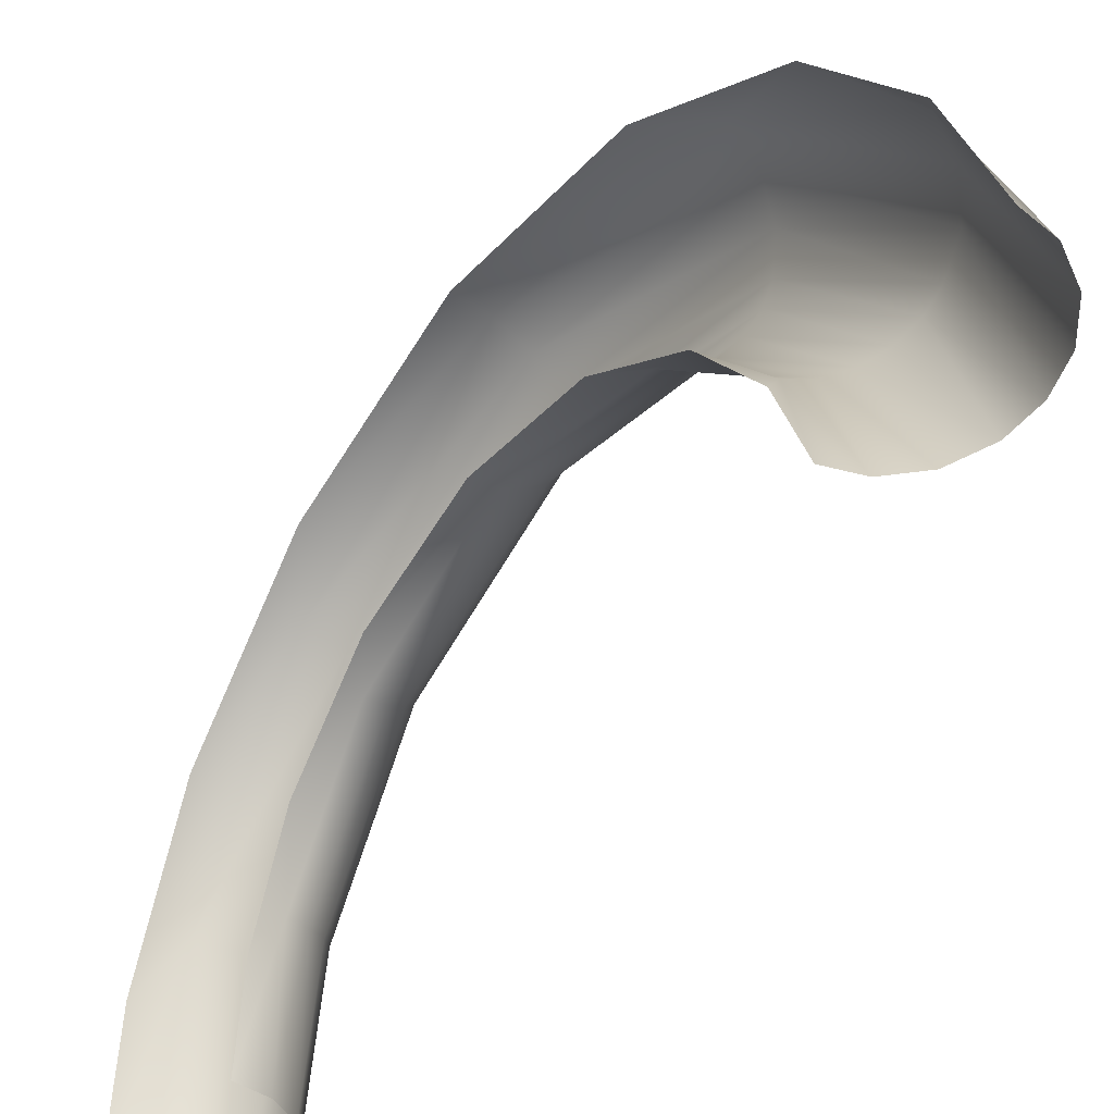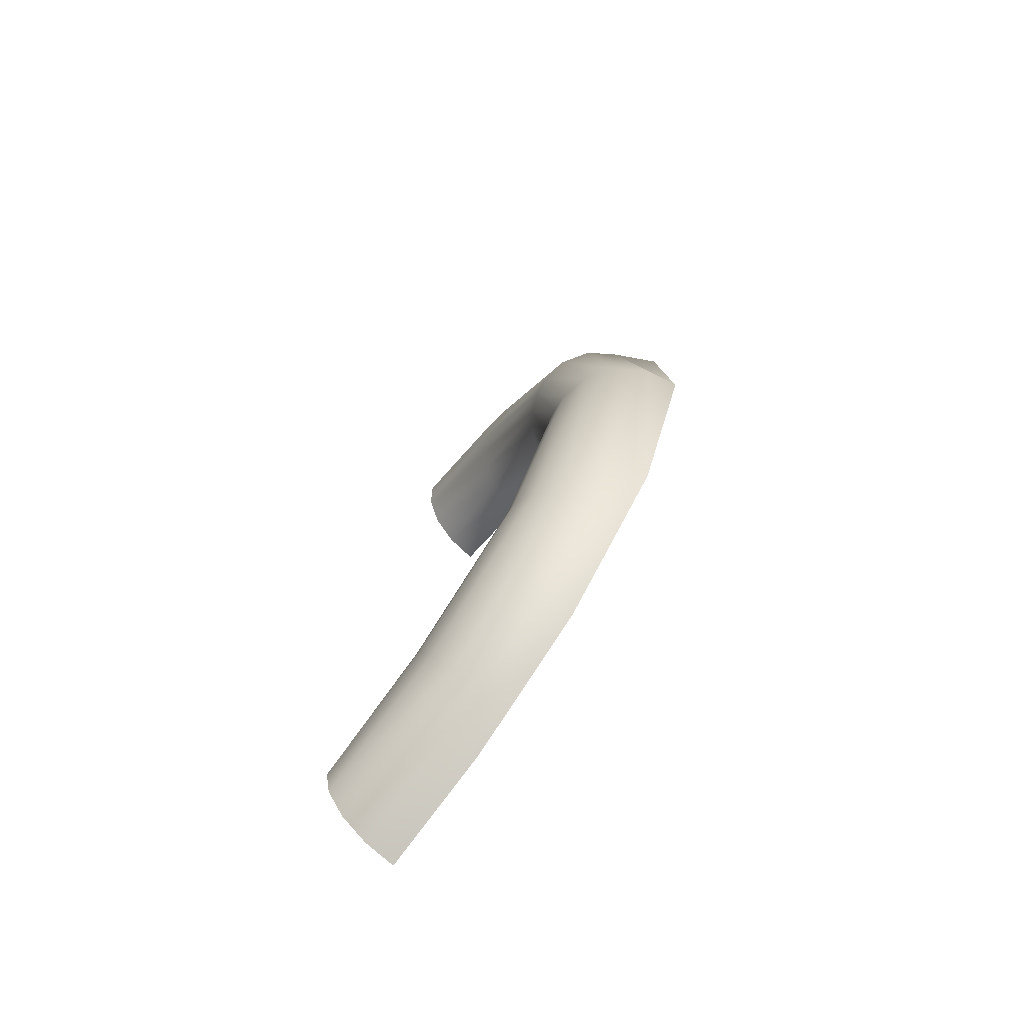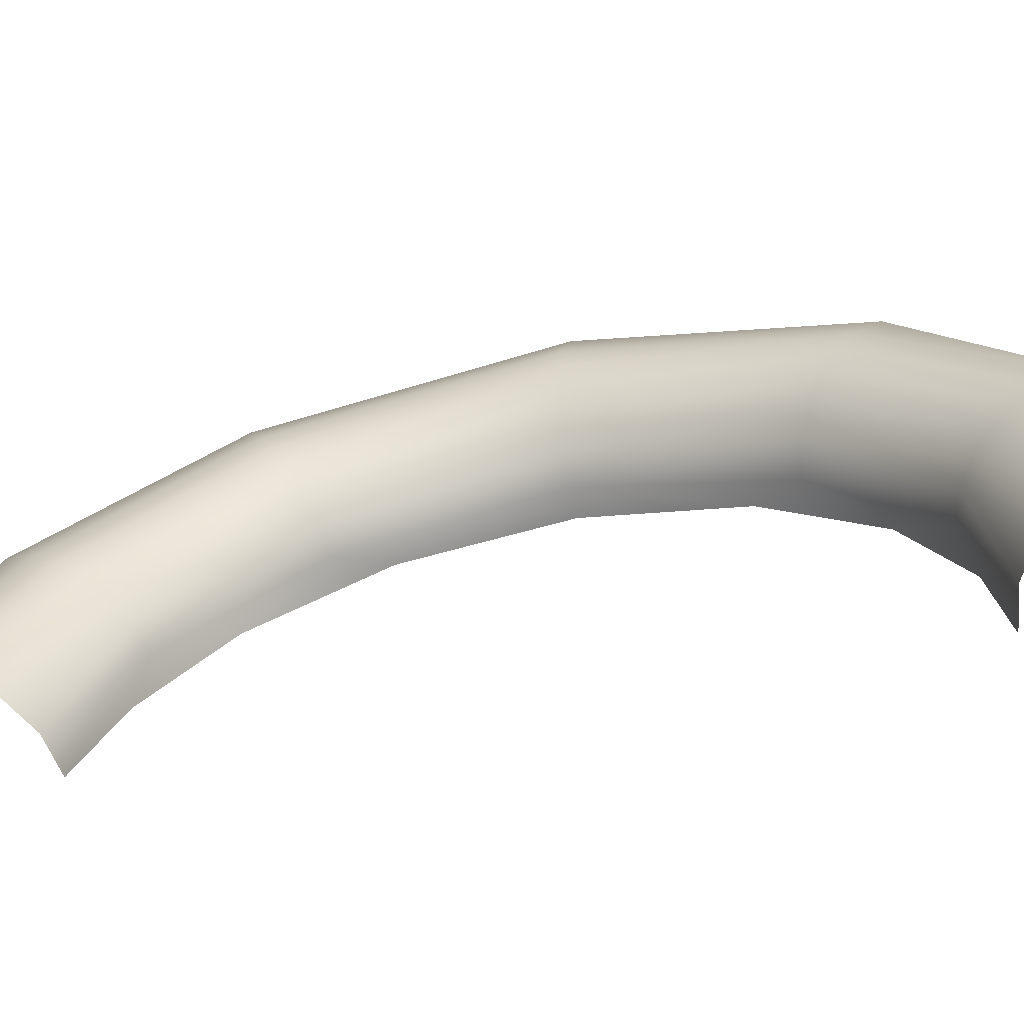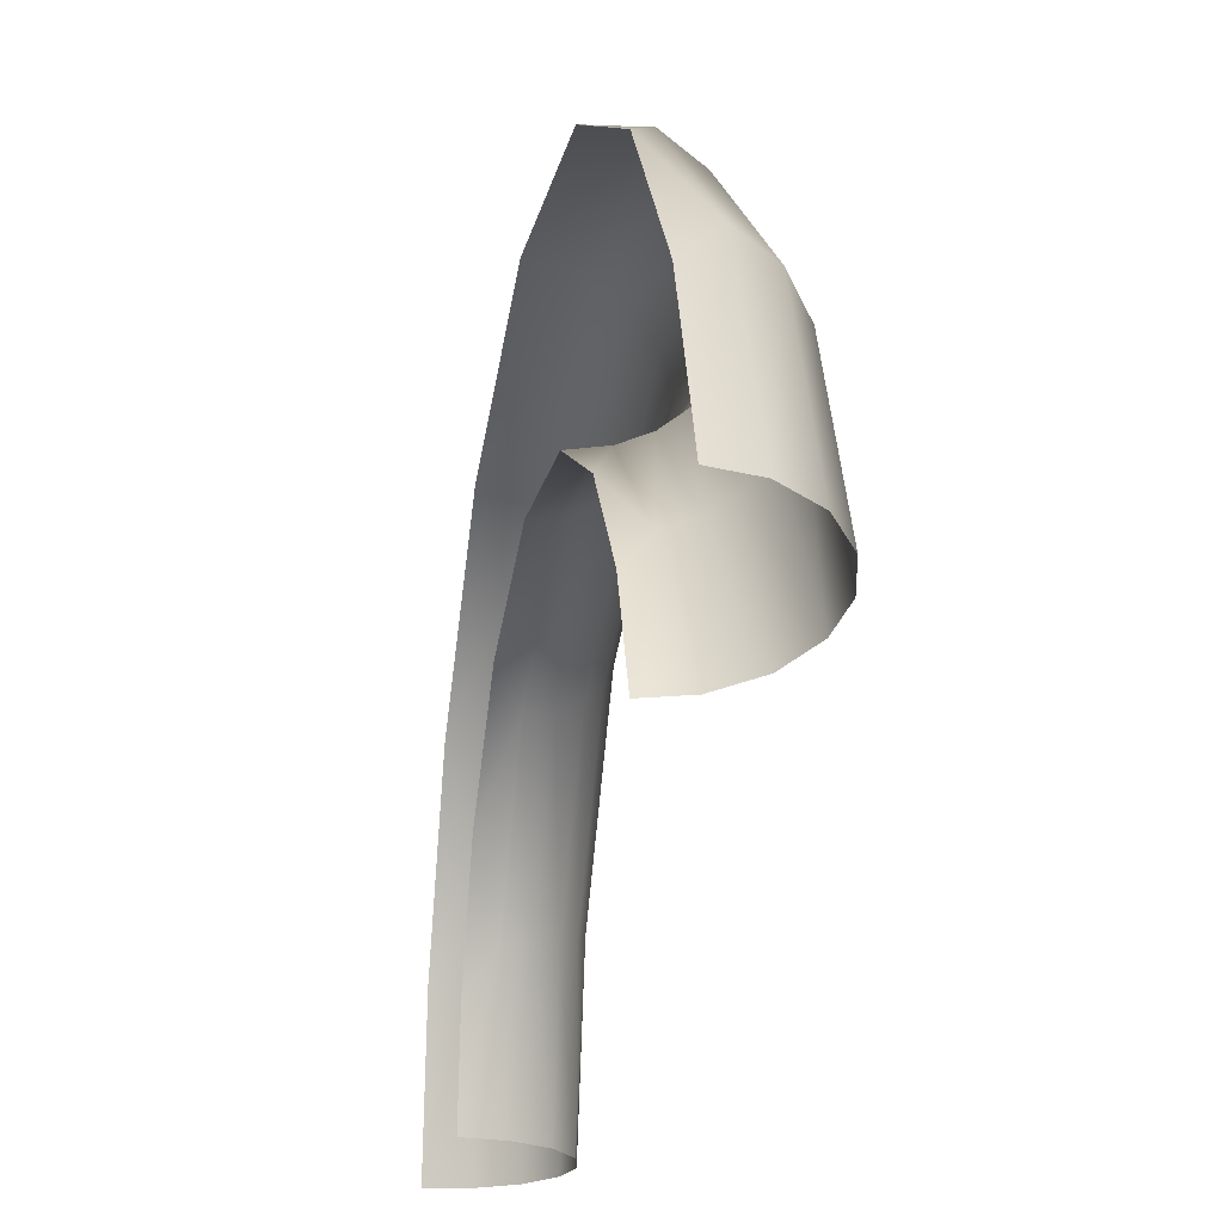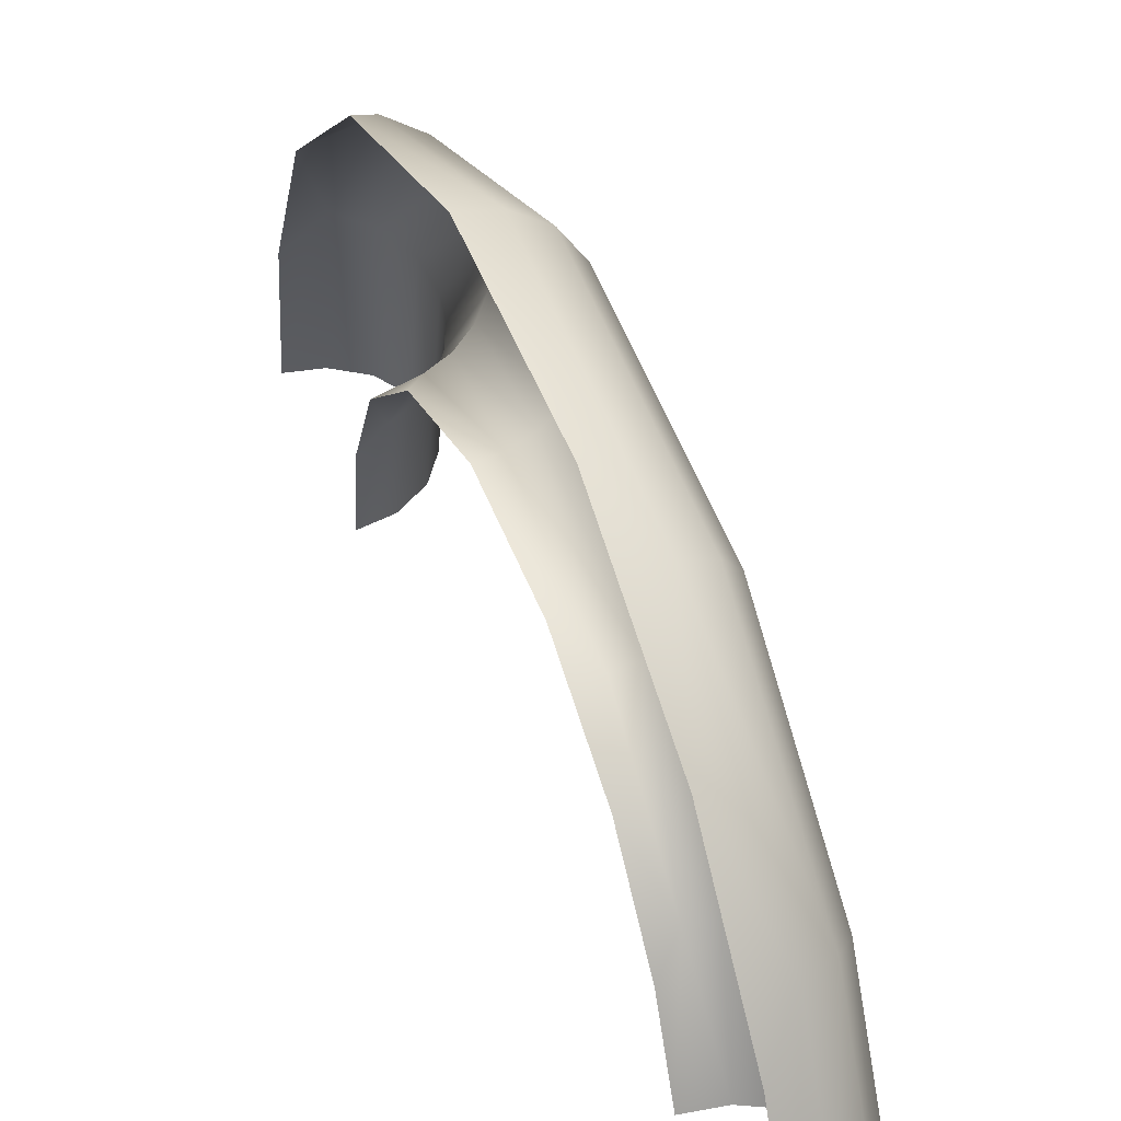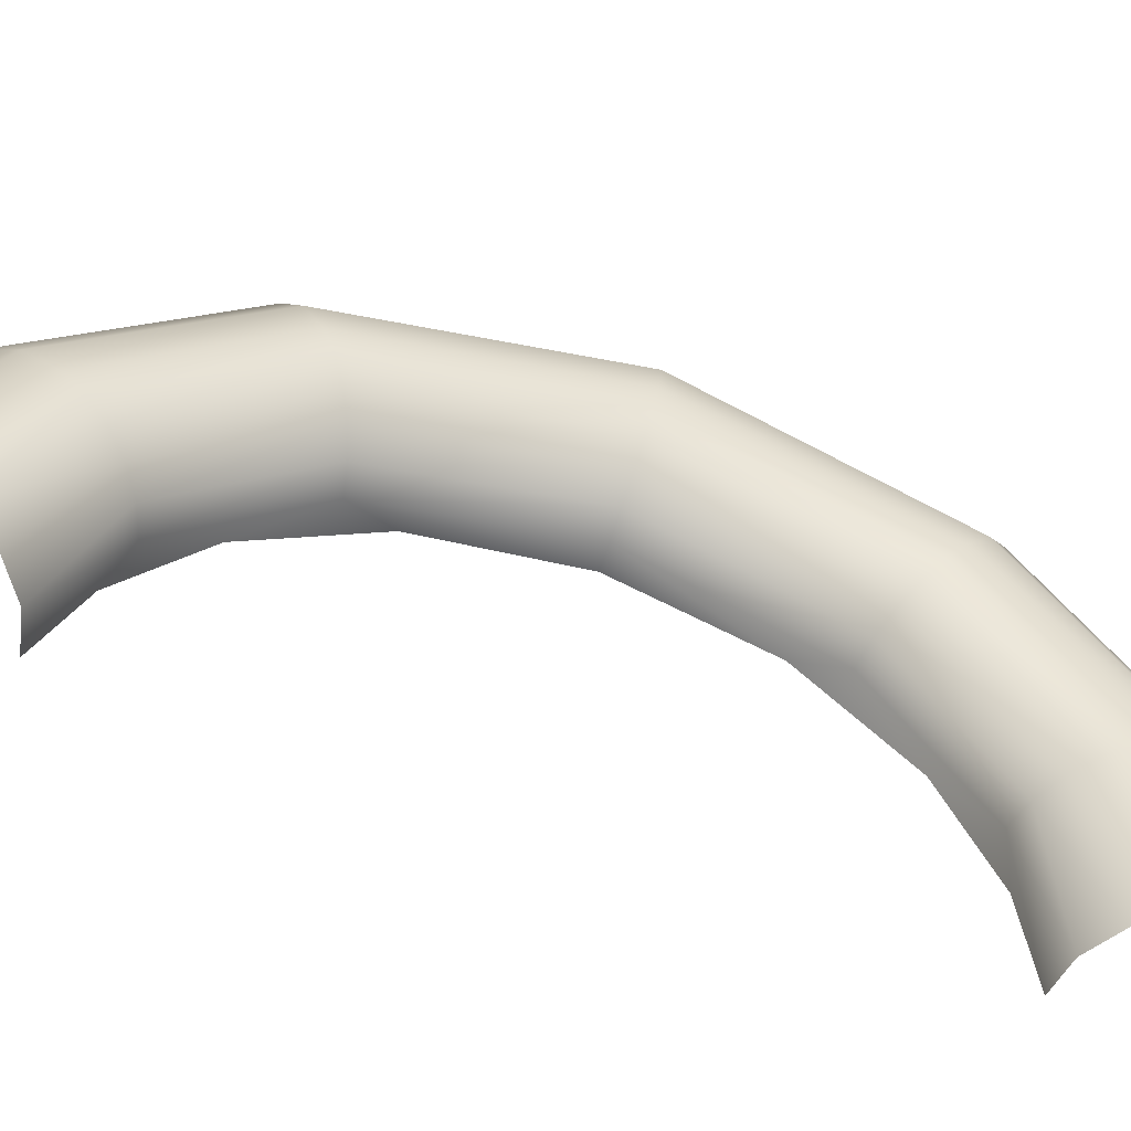
<metadata>
{"format":"obj","ext":"obj","renderer":"f3d","projection":"perspective","resolution":1024,"background":"white","views":[{"elev":-37.1,"azim":-33.9,"up":"+Y"},{"elev":-74.9,"azim":142.3,"up":"+Z"},{"elev":-65.5,"azim":104.2,"up":"+Y"},{"elev":-19.1,"azim":-9.8,"up":"+Y"},{"elev":45.8,"azim":-20.6,"up":"+Y"},{"elev":-53.9,"azim":73.3,"up":"+Y"}]}
</metadata>
<code>
o Group53/mesh53/mesh53-geometry#mesh53-geometry
v -0.06958 0.6596 0.06579
v -0.06958 0.5341 -0.02403
v -0.04694 0.5375 -0.03255
v -0.09233 0.5974 0.01329
v -0.05809 0.4147 -0.05075
v -0.04694 0.6665 0.05983
v -0.09233 0.6831 0.1022
v -0.09233 0.5014 -0.03211
v -0.09233 0.4147 -0.04411
v -0.02702 0.4147 -0.07149
v -0.06958 0.7334 0.2277
v -0.02702 0.5432 -0.0468
v -0.04694 0.7425 0.2263
v -0.02702 0.6782 0.04985
v -0.09233 0.7306 0.2281
v -0.006978 0.4147 -0.1025
v -0.06958 0.7101 0.4041
v -0.01212 0.5506 -0.06538
v -0.04694 0.7185 0.4077
v -0.02702 0.7577 0.2241
v -0.01212 0.6934 0.03685
v -0.09233 0.722 0.3624
v -0.003425 0.5588 -0.08603
v -0.06958 0.6164 0.5267
v -0.09233 0.666 0.4725
v -0.000753 0.4147 -0.1357
v -0.04694 0.6221 0.5338
v -0.02702 0.7326 0.4139
v -0.01212 0.7774 0.2211
v -0.003425 0.7103 0.0224
v -0.000753 0.567 -0.1064
v -0.05809 0.51 0.5871
v -0.09233 0.5875 0.5439
v -0.006978 0.5793 -0.1372
v -0.02702 0.5161 0.607
v -0.09233 0.5081 0.5808
v -0.02702 0.6317 0.5458
v -0.01212 0.7509 0.4219
v -0.003425 0.7994 0.2178
v -0.000753 0.727 0.008121
v -0.006978 0.4147 -0.1689
v -0.006978 0.7522 -0.01345
v -0.02702 0.5908 -0.166
v -0.006978 0.5251 0.6366
v -0.01212 0.6443 0.5614
v -0.003425 0.7713 0.4307
v -0.000753 0.8212 0.2146
v -0.02702 0.4147 -0.1999
v -0.02702 0.7757 -0.03361
v -0.006978 0.854 0.2097
v -0.05809 0.5984 -0.1853
v -0.003425 0.6582 0.5787
v -0.000753 0.7914 0.4395
v -0.05809 0.4147 -0.2206
v -0.000753 0.5348 0.6683
v -0.05809 0.7915 -0.04709
v -0.02702 0.8846 0.2051
v -0.006978 0.8219 0.4528
v -0.09233 0.4147 -0.2273
v -0.000753 0.6719 0.5958
v -0.09233 0.7021 -0.1369
v -0.09233 0.5511 -0.2084
v -0.006978 0.6927 0.6217
v -0.05809 0.9051 0.202
v -0.09233 0.837 0.002972
v -0.02702 0.8503 0.4652
v -0.006978 0.5445 0.7001
v -0.02702 0.5536 0.7297
v -0.09233 0.9117 0.201
v -0.05809 0.8693 0.4735
v -0.02702 0.7121 0.6459
v -0.05809 0.5597 0.7496
v -0.09233 0.8982 0.4123
v -0.05809 0.7251 0.6621
v -0.09233 0.8101 0.5855
v -0.09233 0.5616 0.7559
v -0.09233 0.6866 0.698
f 1 2 3
f 3 2 1
f 1 4 2
f 2 4 1
f 3 2 5
f 5 2 3
f 6 1 3
f 3 1 6
f 1 7 4
f 4 7 1
f 4 8 2
f 2 8 4
f 2 9 5
f 5 9 2
f 3 5 10
f 10 5 3
f 6 11 1
f 1 11 6
f 6 3 12
f 12 3 6
f 11 7 1
f 1 7 11
f 2 8 9
f 9 8 2
f 12 3 10
f 10 3 12
f 13 11 6
f 6 11 13
f 14 6 12
f 12 6 14
f 11 15 7
f 7 15 11
f 16 12 10
f 10 12 16
f 13 17 11
f 11 17 13
f 14 13 6
f 6 13 14
f 18 14 12
f 12 14 18
f 17 15 11
f 11 15 17
f 16 18 12
f 12 18 16
f 19 17 13
f 13 17 19
f 20 13 14
f 14 13 20
f 18 21 14
f 14 21 18
f 17 22 15
f 15 22 17
f 16 23 18
f 18 23 16
f 19 24 17
f 17 24 19
f 20 19 13
f 13 19 20
f 21 20 14
f 14 20 21
f 23 21 18
f 18 21 23
f 17 25 22
f 22 25 17
f 26 23 16
f 16 23 26
f 27 24 19
f 19 24 27
f 24 25 17
f 17 25 24
f 28 19 20
f 20 19 28
f 21 29 20
f 20 29 21
f 23 30 21
f 21 30 23
f 26 31 23
f 23 31 26
f 27 32 24
f 24 32 27
f 28 27 19
f 19 27 28
f 25 24 33
f 33 24 25
f 29 28 20
f 20 28 29
f 30 29 21
f 21 29 30
f 31 30 23
f 23 30 31
f 34 31 26
f 26 31 34
f 27 35 32
f 32 35 27
f 24 32 36
f 36 32 24
f 37 27 28
f 28 27 37
f 24 36 33
f 33 36 24
f 29 38 28
f 28 38 29
f 30 39 29
f 29 39 30
f 31 40 30
f 30 40 31
f 34 40 31
f 31 40 34
f 41 34 26
f 26 34 41
f 37 35 27
f 27 35 37
f 28 38 37
f 37 38 28
f 39 38 29
f 29 38 39
f 40 39 30
f 30 39 40
f 34 42 40
f 40 42 34
f 41 43 34
f 34 43 41
f 37 44 35
f 35 44 37
f 38 45 37
f 37 45 38
f 39 46 38
f 38 46 39
f 40 47 39
f 39 47 40
f 43 42 34
f 34 42 43
f 42 47 40
f 40 47 42
f 48 43 41
f 41 43 48
f 37 45 44
f 44 45 37
f 38 46 45
f 45 46 38
f 47 46 39
f 39 46 47
f 43 49 42
f 42 49 43
f 42 50 47
f 47 50 42
f 51 43 48
f 48 43 51
f 45 52 44
f 44 52 45
f 46 52 45
f 45 52 46
f 47 53 46
f 46 53 47
f 49 43 51
f 51 43 49
f 49 50 42
f 42 50 49
f 50 53 47
f 47 53 50
f 51 48 54
f 54 48 51
f 52 55 44
f 44 55 52
f 46 53 52
f 52 53 46
f 56 49 51
f 51 49 56
f 49 57 50
f 50 57 49
f 50 58 53
f 53 58 50
f 51 54 59
f 59 54 51
f 52 60 55
f 55 60 52
f 53 60 52
f 52 60 53
f 49 56 57
f 57 56 49
f 56 51 61
f 61 51 56
f 57 58 50
f 50 58 57
f 53 58 60
f 60 58 53
f 51 59 62
f 62 59 51
f 60 63 55
f 55 63 60
f 57 56 64
f 64 56 57
f 61 51 62
f 62 51 61
f 56 61 65
f 65 61 56
f 57 66 58
f 58 66 57
f 58 63 60
f 60 63 58
f 63 67 55
f 55 67 63
f 56 65 64
f 64 65 56
f 57 64 66
f 66 64 57
f 58 66 63
f 63 66 58
f 63 68 67
f 67 68 63
f 64 65 69
f 69 65 64
f 66 64 70
f 70 64 66
f 66 71 63
f 63 71 66
f 63 71 68
f 68 71 63
f 64 69 70
f 70 69 64
f 66 70 71
f 71 70 66
f 71 72 68
f 68 72 71
f 70 69 73
f 73 69 70
f 71 70 74
f 74 70 71
f 74 72 71
f 71 72 74
f 70 73 75
f 75 73 70
f 70 75 74
f 74 75 70
f 74 76 72
f 72 76 74
f 75 77 74
f 74 77 75
f 74 77 76
f 76 77 74

</code>
